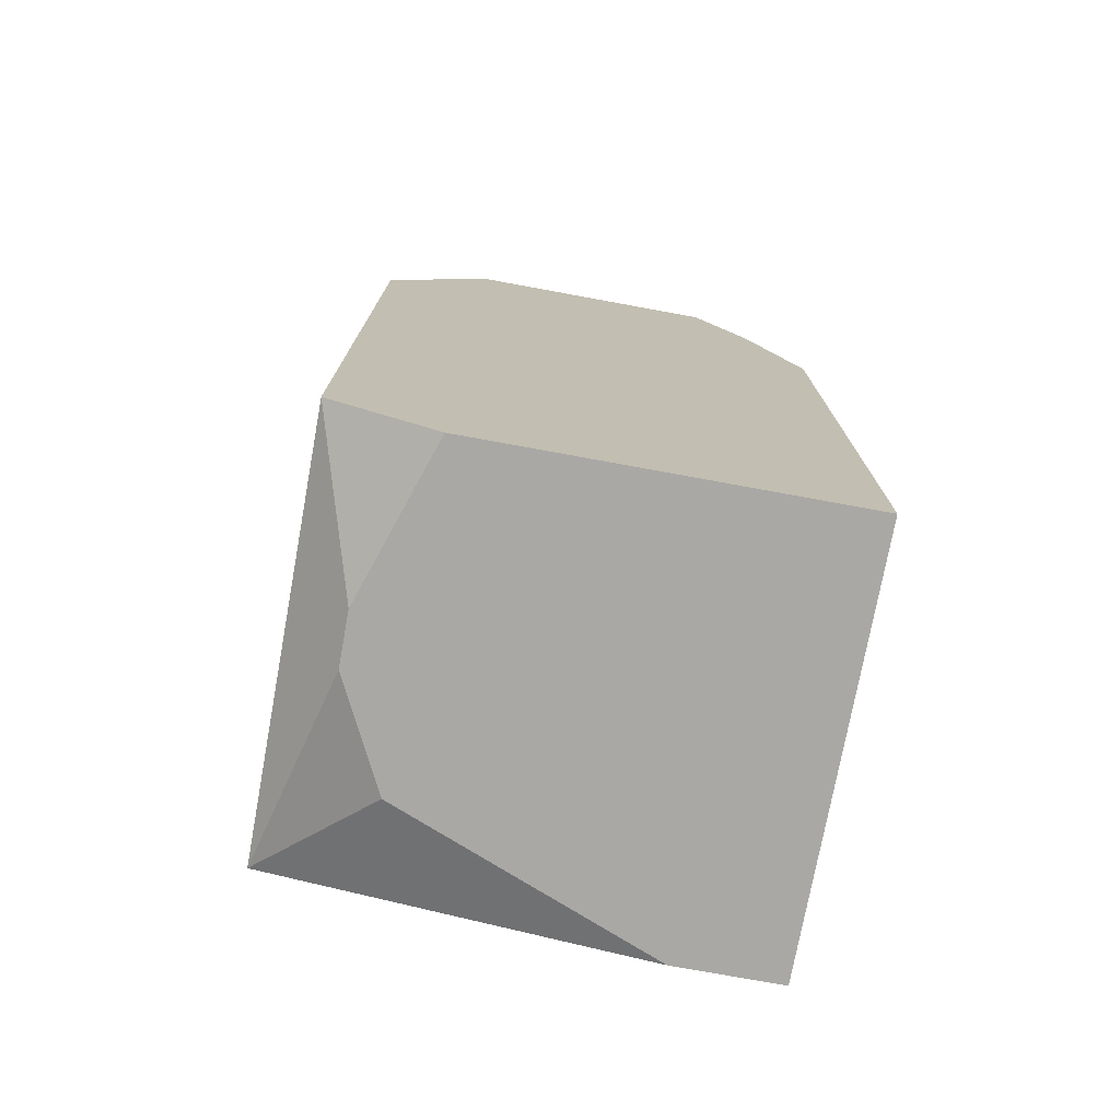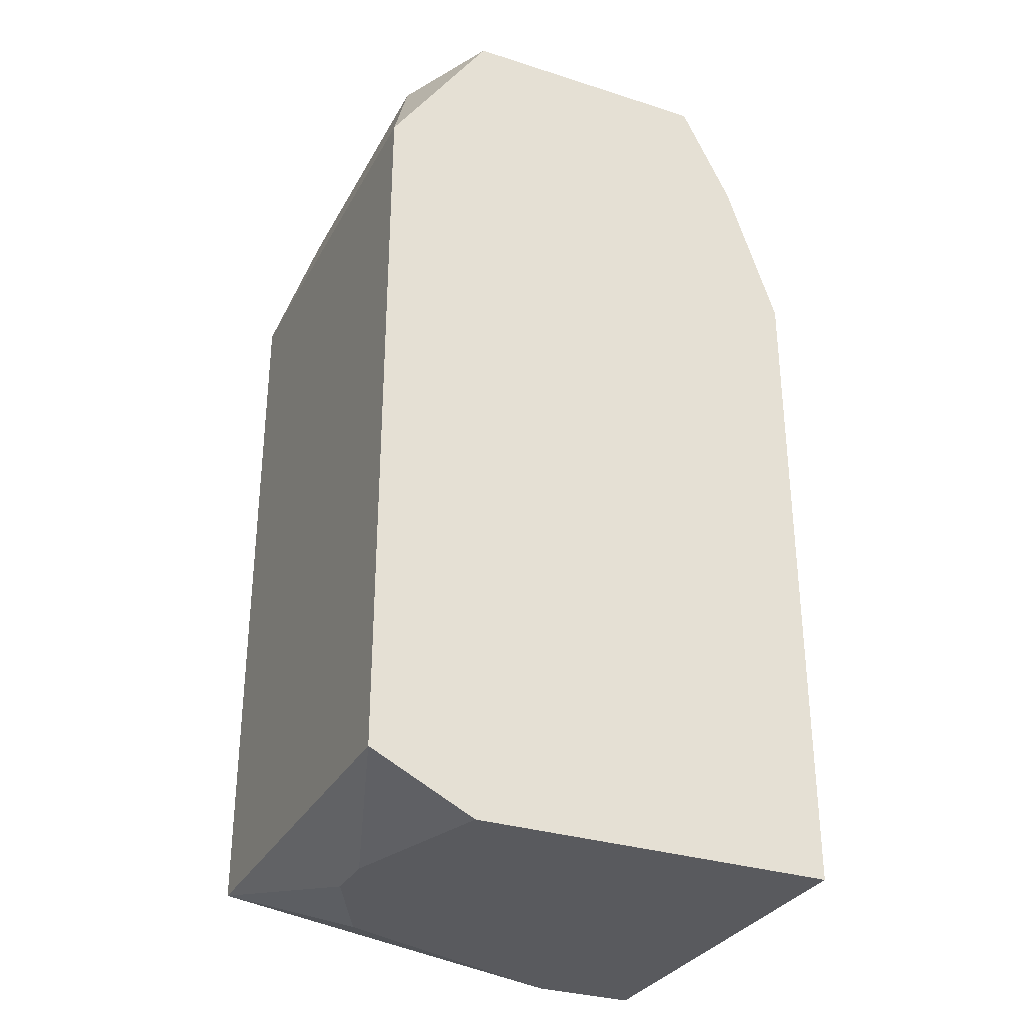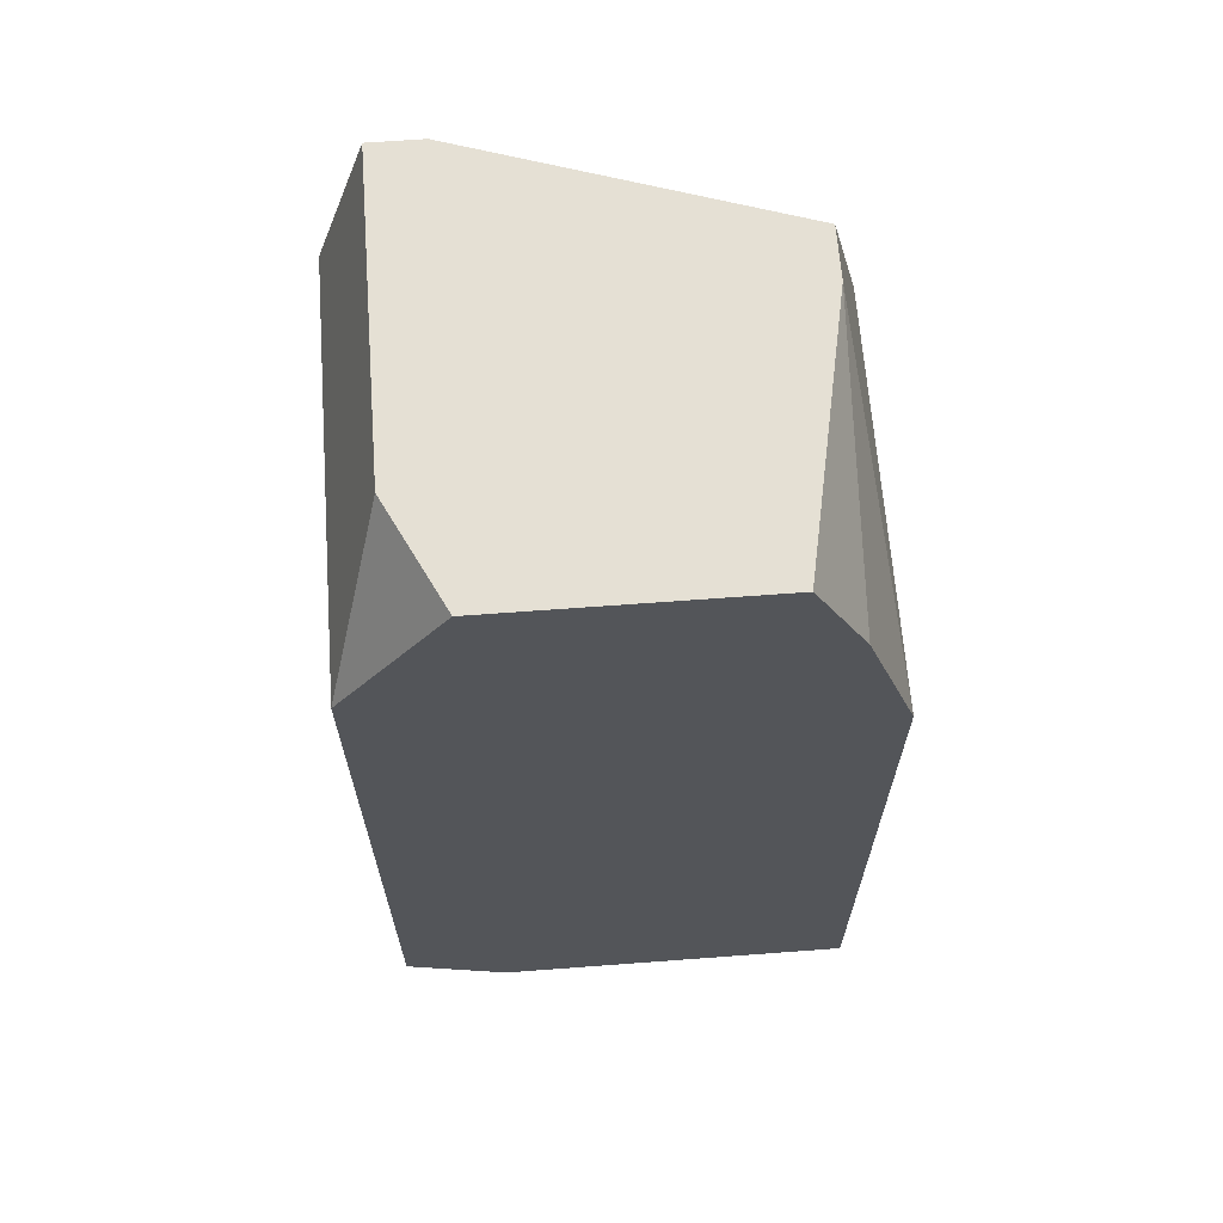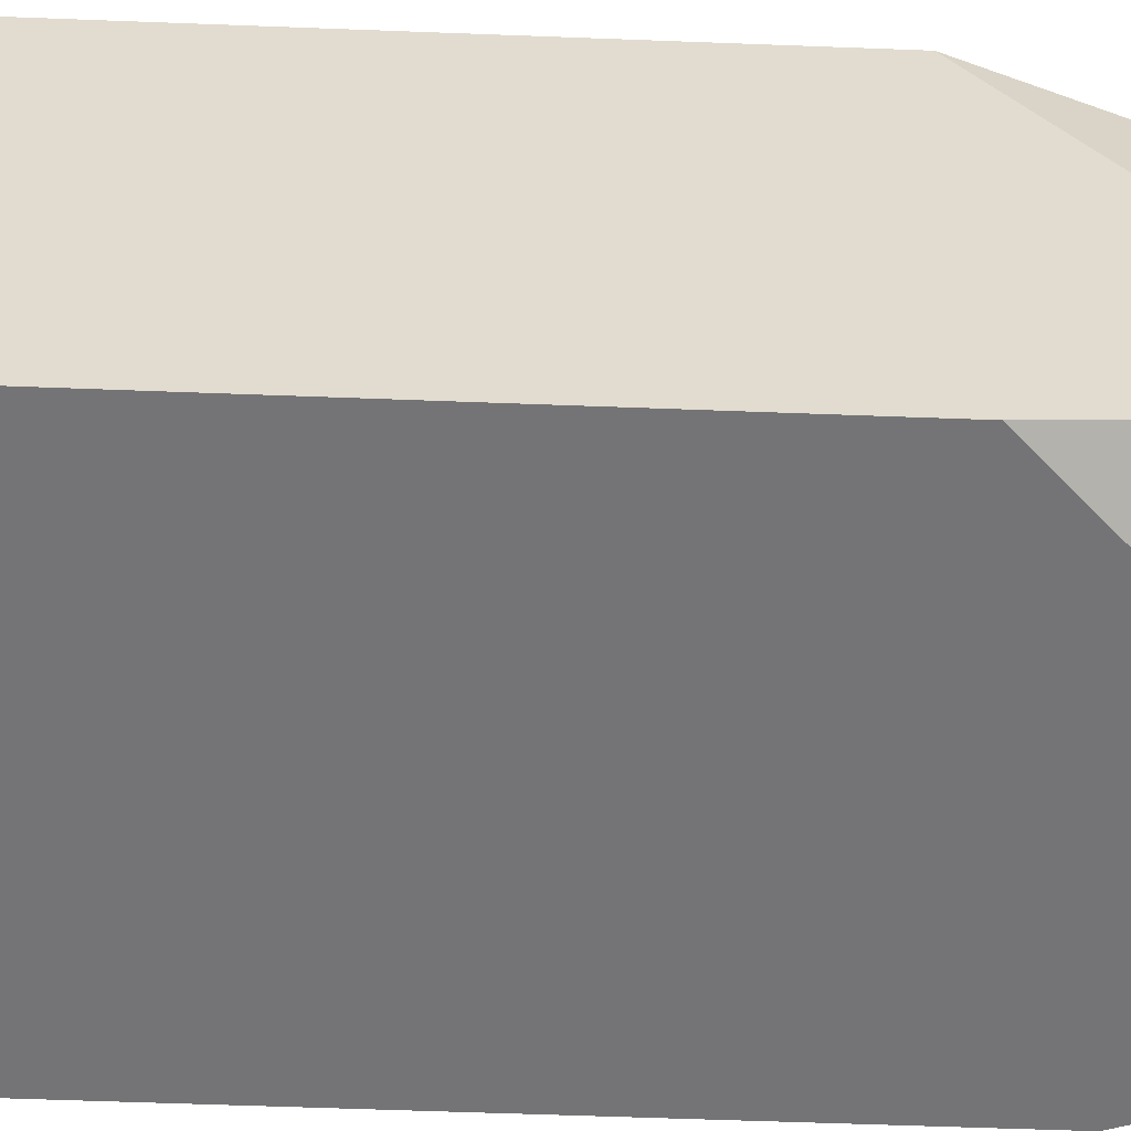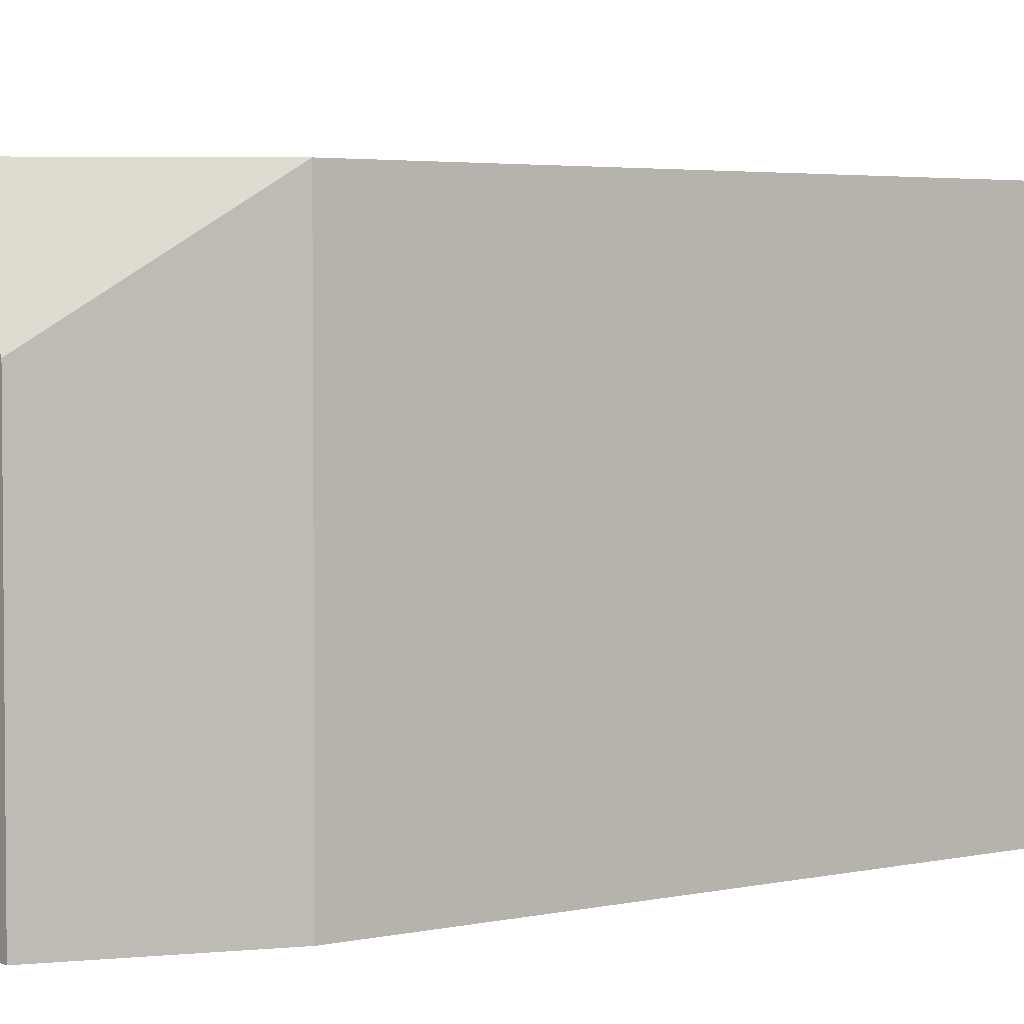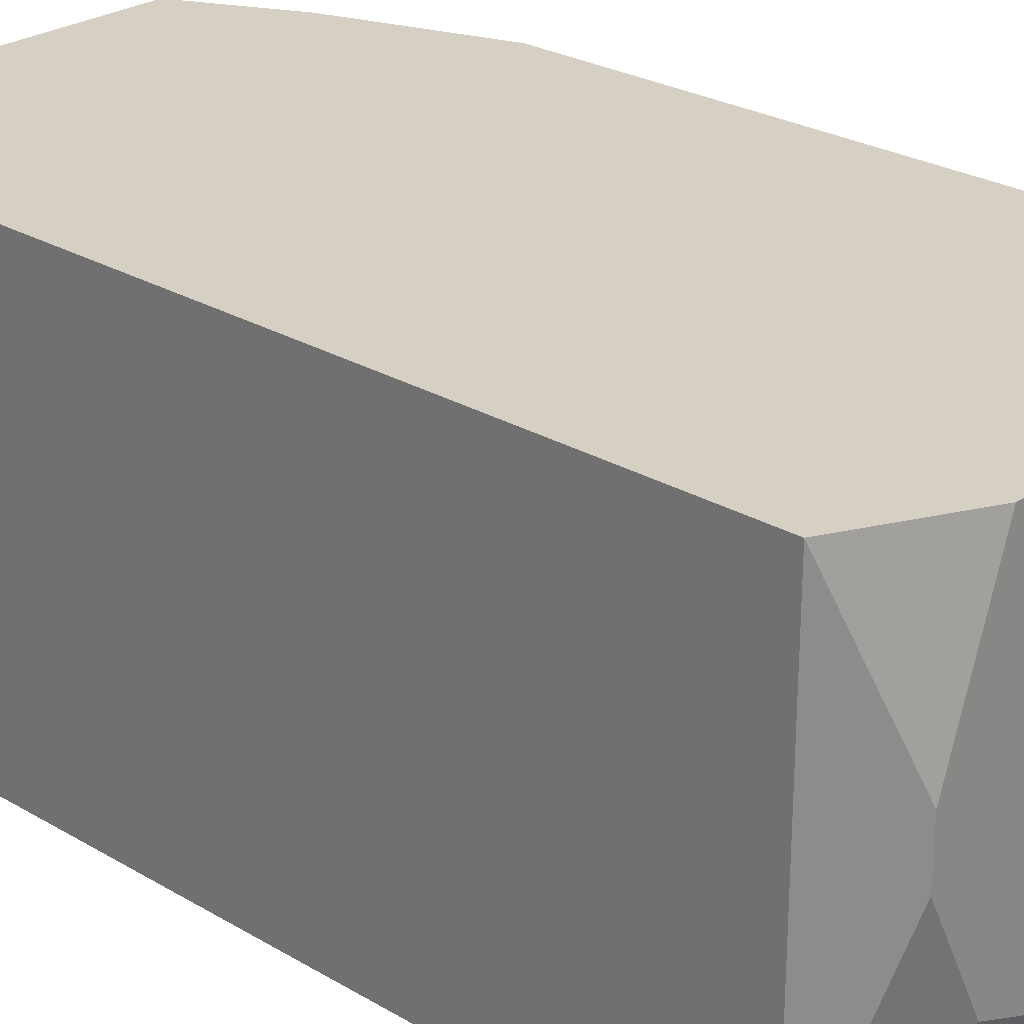
<metadata>
{"format":"obj","ext":"obj","renderer":"f3d","projection":"perspective","resolution":1024,"background":"white","views":[{"elev":-75.1,"azim":169.6,"up":"+Z"},{"elev":-31.3,"azim":155.6,"up":"+Z"},{"elev":65.5,"azim":175.7,"up":"+Z"},{"elev":-56.3,"azim":-92.3,"up":"+Y"},{"elev":3.4,"azim":52.4,"up":"+Y"},{"elev":26.0,"azim":133.2,"up":"+Y"}]}
</metadata>
<code>
v -0.01009 0.1778 -0.04749
v 0.01013 0.1958 -0.01379
v 0.01013 0.1958 -0.04524
v 0.01013 0.1778 -0.01379
v 0.01013 0.1778 -0.04524
v 0.007881 0.1913 -0.007055
v 0.007881 0.1891 -0.04749
v 0.007881 0.1868 -0.04749
v 0.007881 0.1778 -0.007055
v 0.005634 0.1778 -0.007055
v 0.005634 0.1958 -0.007055
v 0.005634 0.1958 -0.04749
v 0.005634 0.1823 -0.04749
v -0.005598 0.1958 -0.007055
v -0.005598 0.1778 -0.01379
v -0.007844 0.1958 -0.01155
v -0.007844 0.1846 -0.007055
v -0.007844 0.1823 -0.007055
v -0.005598 0.1778 -0.04749
v -0.01009 0.1958 -0.01829
v -0.01009 0.1778 -0.01829
v -0.01009 0.1958 -0.04749
f 3 2 4
f 3 4 5
f 15 18 21
f 6 9 4
f 6 4 2
f 6 2 11
f 13 8 5
f 13 5 19
f 10 15 21
f 10 21 1
f 10 1 19
f 10 19 5
f 10 5 4
f 10 4 9
f 10 18 15
f 7 12 3
f 7 3 5
f 7 5 8
f 7 8 13
f 7 13 19
f 7 19 1
f 7 1 22
f 7 22 12
f 17 18 10
f 17 10 9
f 17 9 6
f 17 6 11
f 17 11 14
f 20 22 1
f 20 1 21
f 20 21 18
f 20 18 17
f 16 20 17
f 16 17 14
f 16 14 11
f 16 11 2
f 16 2 3
f 16 3 12
f 16 12 22
f 16 22 20

</code>
